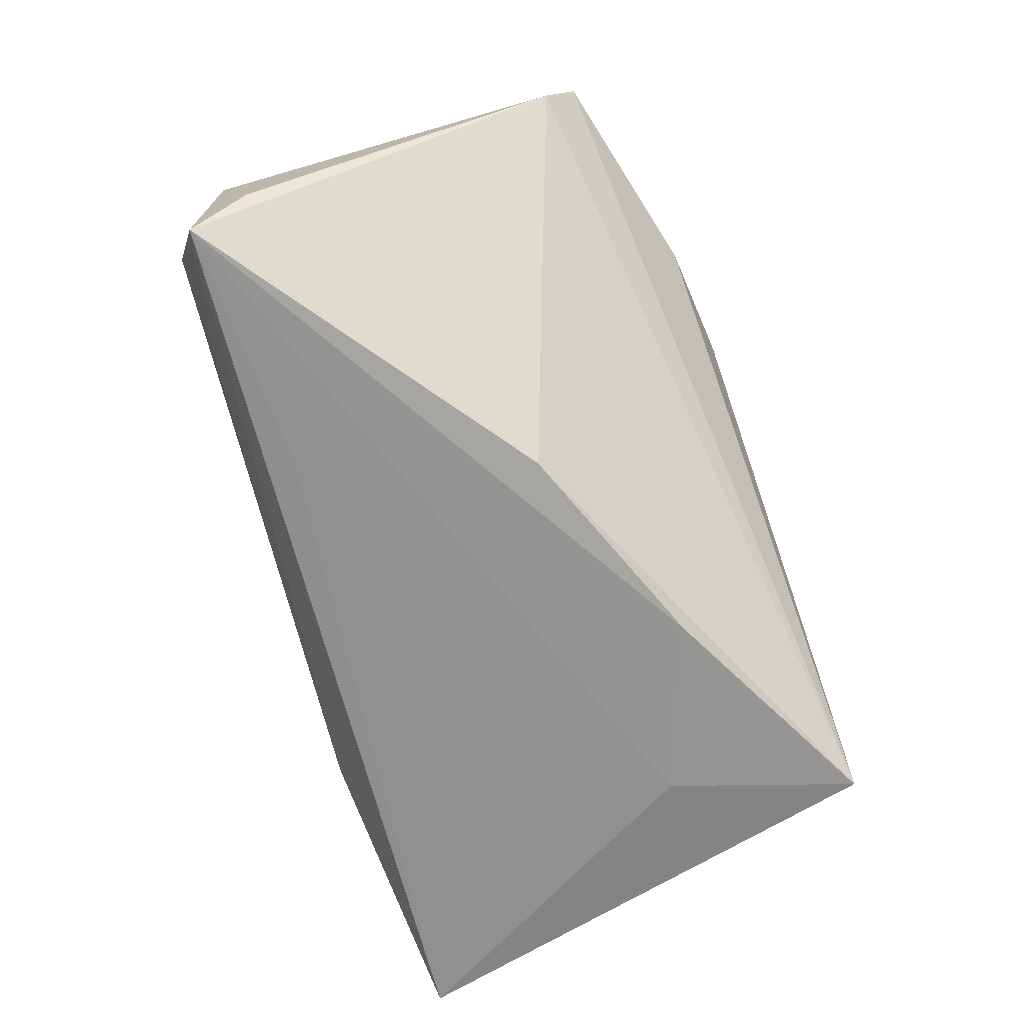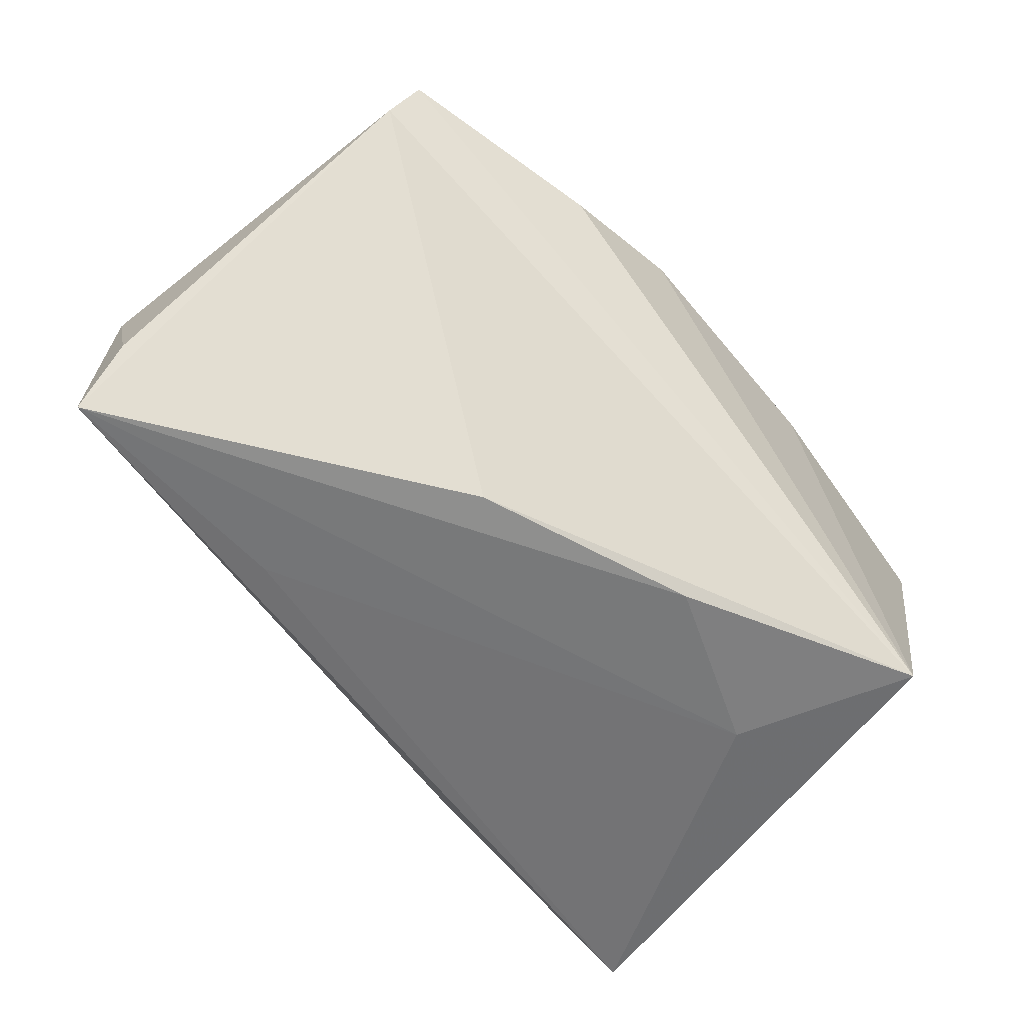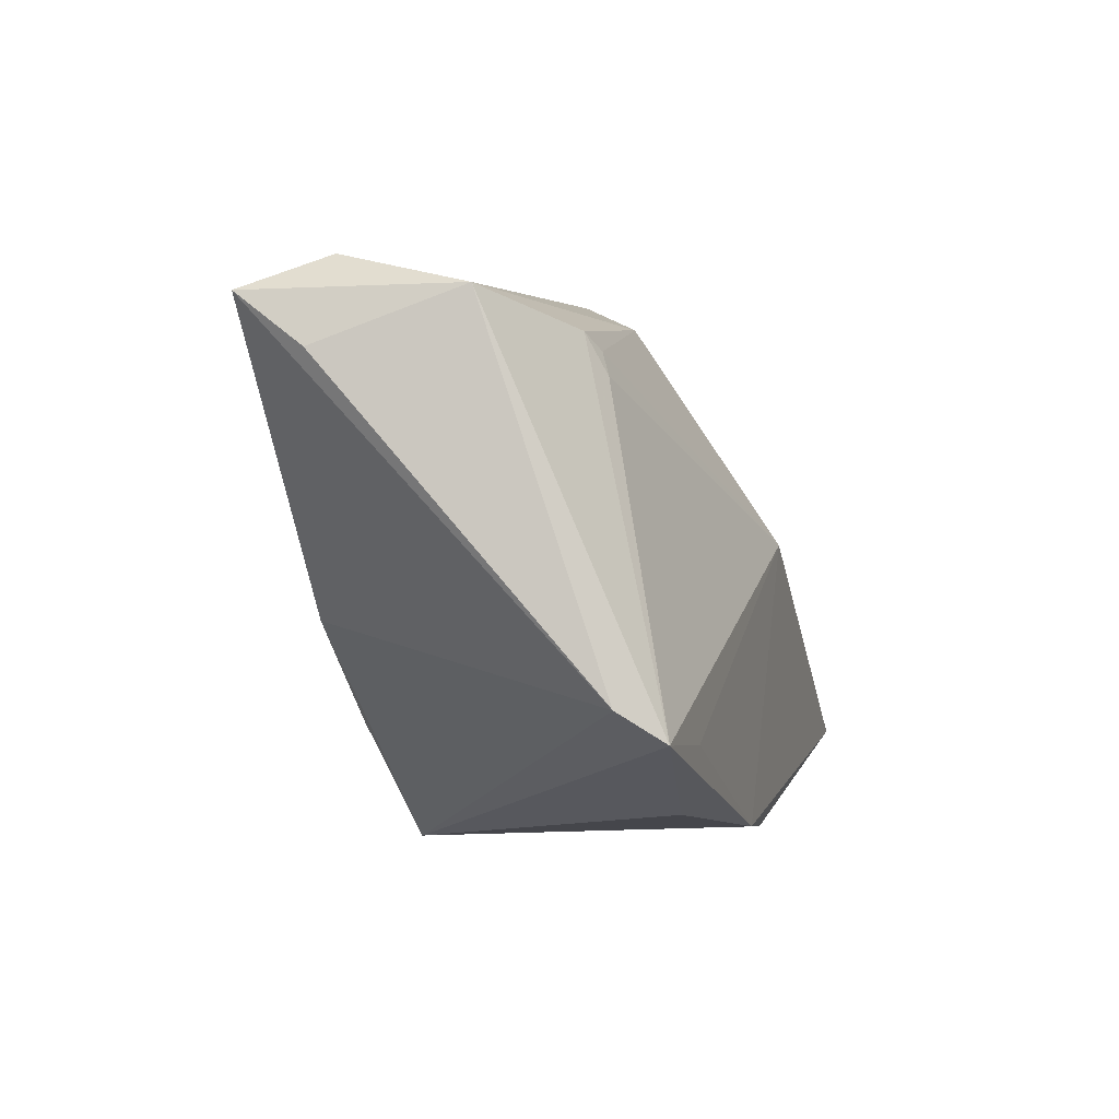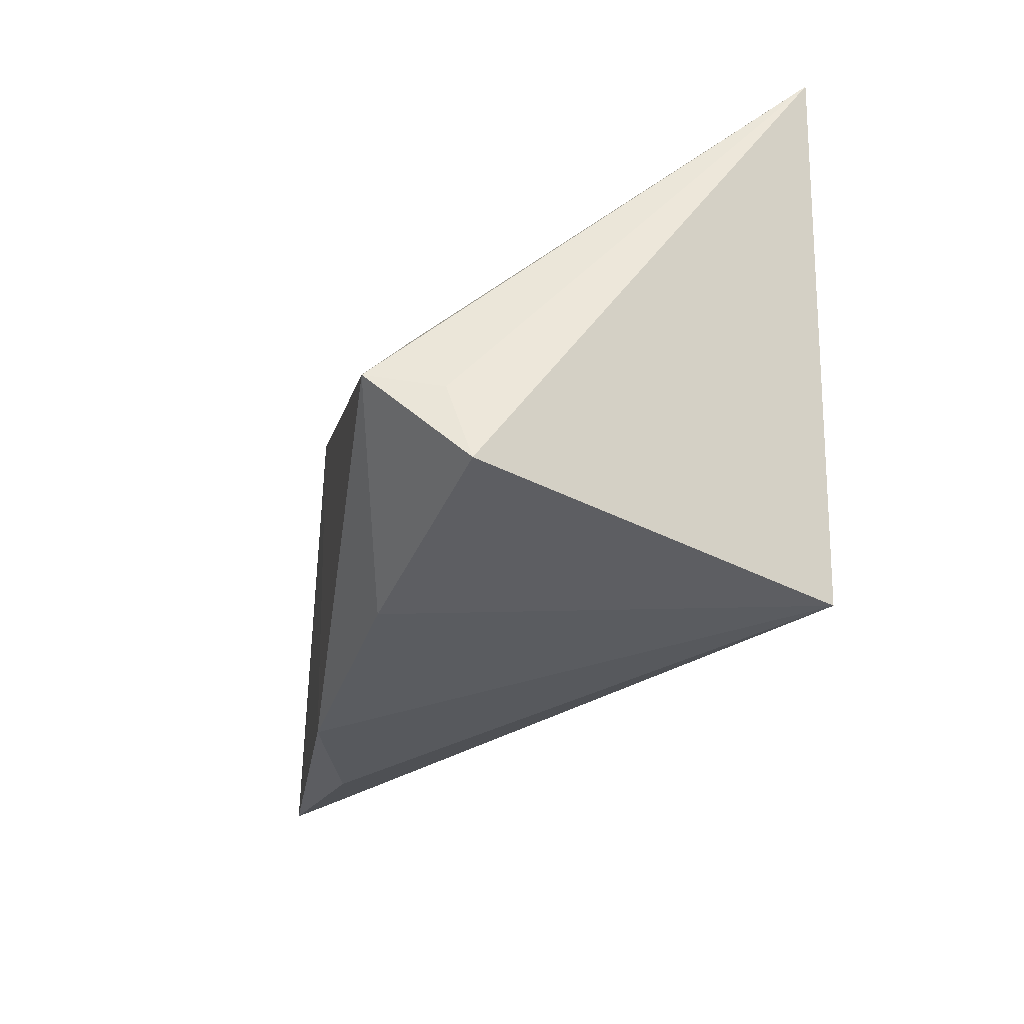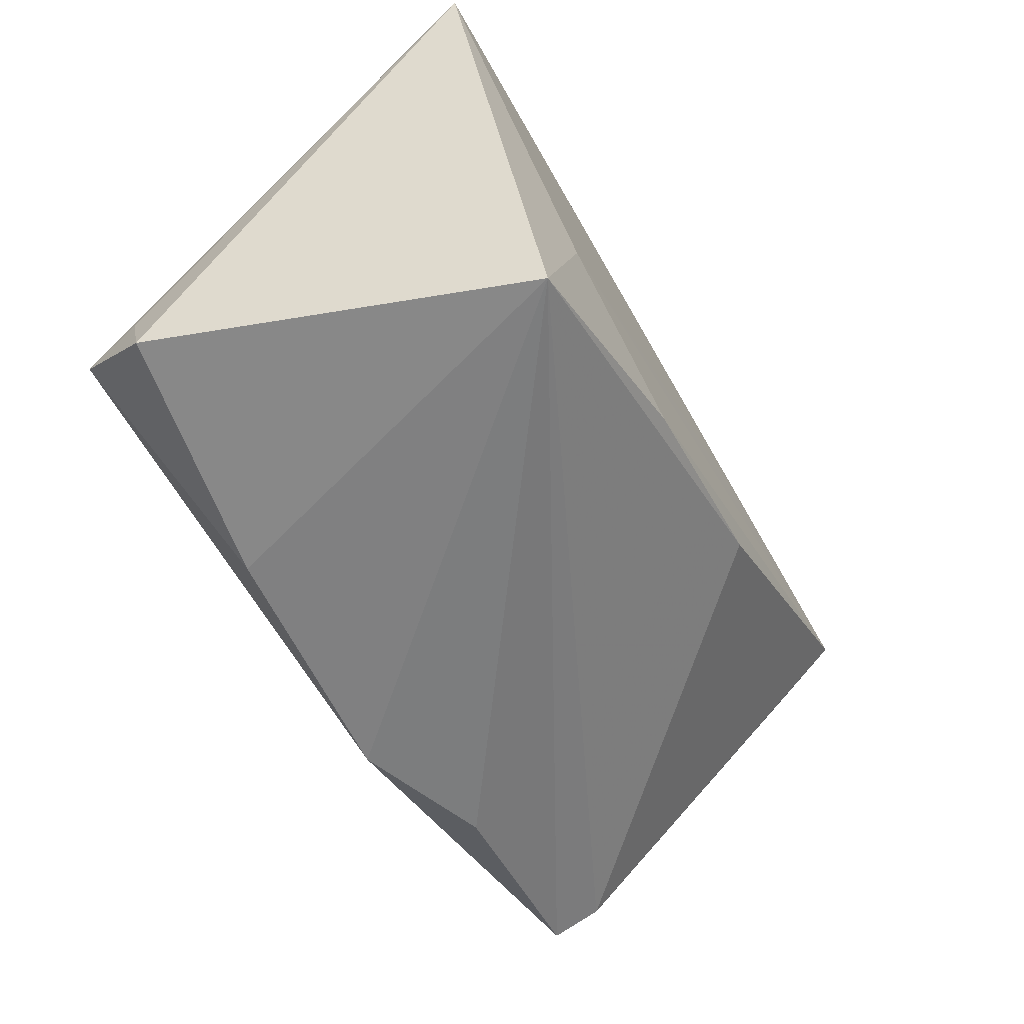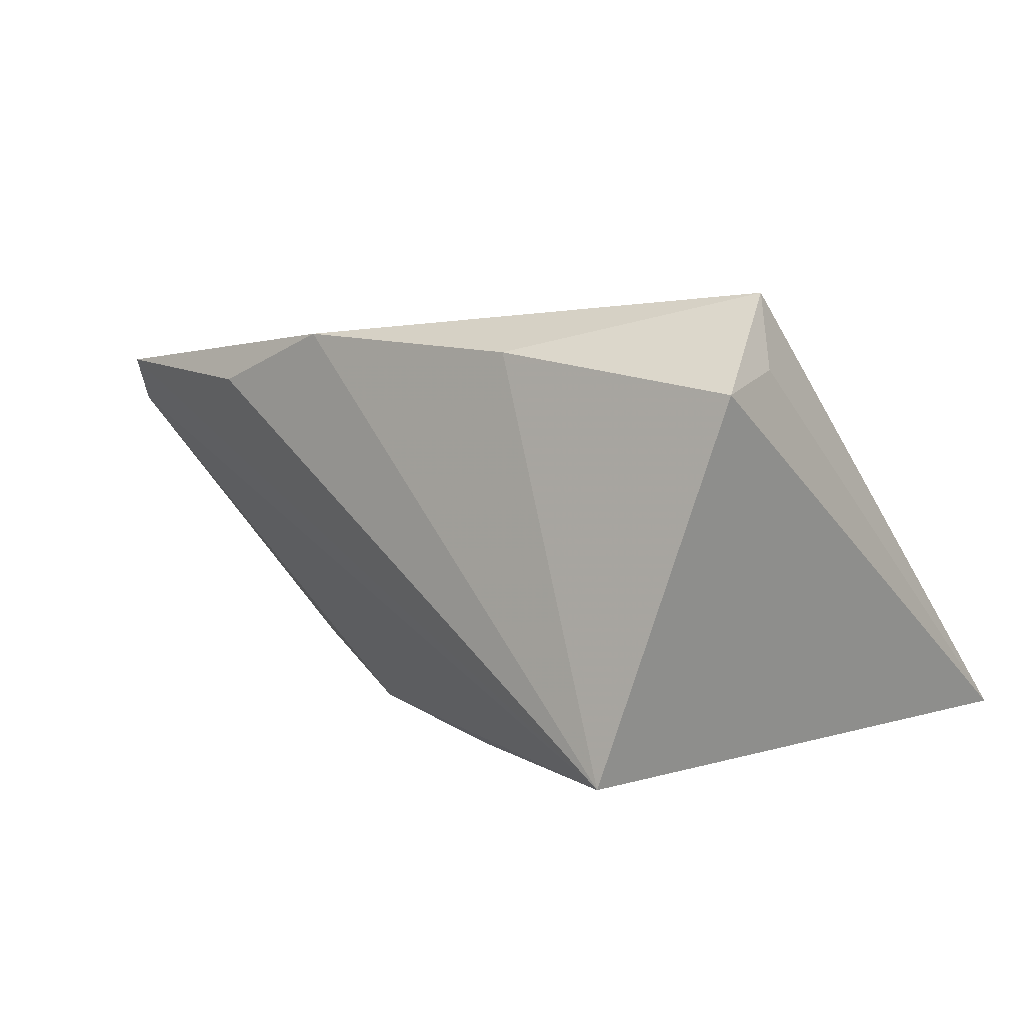
<metadata>
{"format":"obj","ext":"obj","renderer":"f3d","projection":"perspective","resolution":1024,"background":"white","views":[{"elev":-67.6,"azim":-70.4,"up":"+Z"},{"elev":-59.9,"azim":-48.3,"up":"+Z"},{"elev":-8.2,"azim":-78.3,"up":"+Y"},{"elev":-32.0,"azim":77.3,"up":"+Y"},{"elev":-59.7,"azim":120.5,"up":"+Y"},{"elev":3.9,"azim":39.8,"up":"+Z"}]}
</metadata>
<code>
v 0.04855 -0.02617 0.01779
v -0.05758 0.022 0.00388
v -0.02612 -0.02884 0.0194
v -0.01335 0.0276 0.01244
v -0.05401 0.02673 -0.01107
v 0.04925 0.03168 -0.02164
v -0.009861 -0.02972 0.02494
v -0.01946 -0.00628 -0.02323
v 0.003403 0.03377 -0.007078
v -0.05881 0.02219 -0.02029
v -0.02892 0.02124 -0.02114
v -0.03934 0.01888 0.01346
v -0.05281 -0.01966 0.01688
v 0.04164 -0.007815 0.02344
v 0.01965 -0.02897 0.02247
v -0.04091 0.02736 -0.01362
v -0.03858 -0.02216 0.02322
v -0.0512 -0.023 0.02211
v -0.05905 0.01602 -0.01268
v 0.03379 -0.02972 -0.02544
v 0.04759 -0.01726 0.02047
v 0.01675 0.03404 -0.01259
v -0.003331 0.03316 0.004853
v -0.04025 0.01601 0.01429
v 0.006049 -0.01615 -0.02544
v 0.02631 -0.007856 -0.02544
v -0.04221 0.02045 0.01206
v 0.001961 0.004092 0.02725
v 0.02249 0.03308 -0.01032
v 0.04524 -0.01548 0.0289
f 20 6 1
f 3 18 20
f 30 23 28
f 6 20 26
f 2 10 19
f 4 23 2
f 28 23 4
f 6 10 22
f 7 30 28
f 18 3 7
f 7 3 20
f 1 6 21
f 21 30 1
f 6 30 21
f 6 23 14
f 14 30 6
f 23 30 14
f 11 10 6
f 6 26 11
f 11 26 10
f 10 8 13
f 13 19 10
f 20 18 13
f 13 8 20
f 13 18 2
f 2 19 13
f 10 26 25
f 25 8 10
f 25 26 20
f 20 8 25
f 27 4 2
f 2 18 27
f 29 23 6
f 6 22 29
f 29 22 23
f 5 10 2
f 2 23 5
f 17 28 18
f 18 7 17
f 17 7 28
f 1 30 15
f 30 7 15
f 15 20 1
f 15 7 20
f 28 4 12
f 4 27 12
f 16 22 10
f 10 5 16
f 16 5 22
f 23 22 9
f 9 5 23
f 22 5 9
f 24 27 18
f 24 12 27
f 18 28 24
f 28 12 24

</code>
